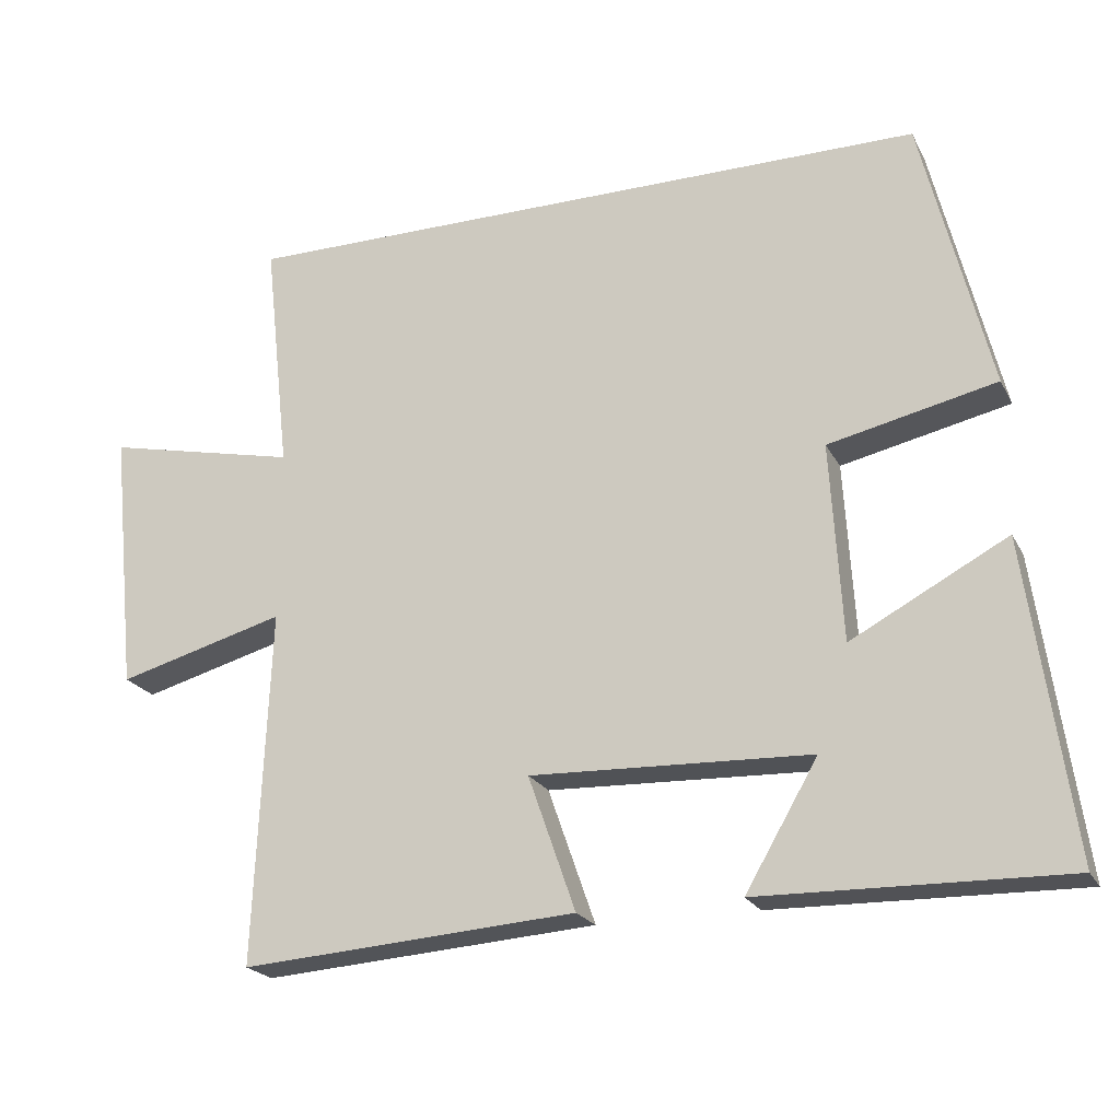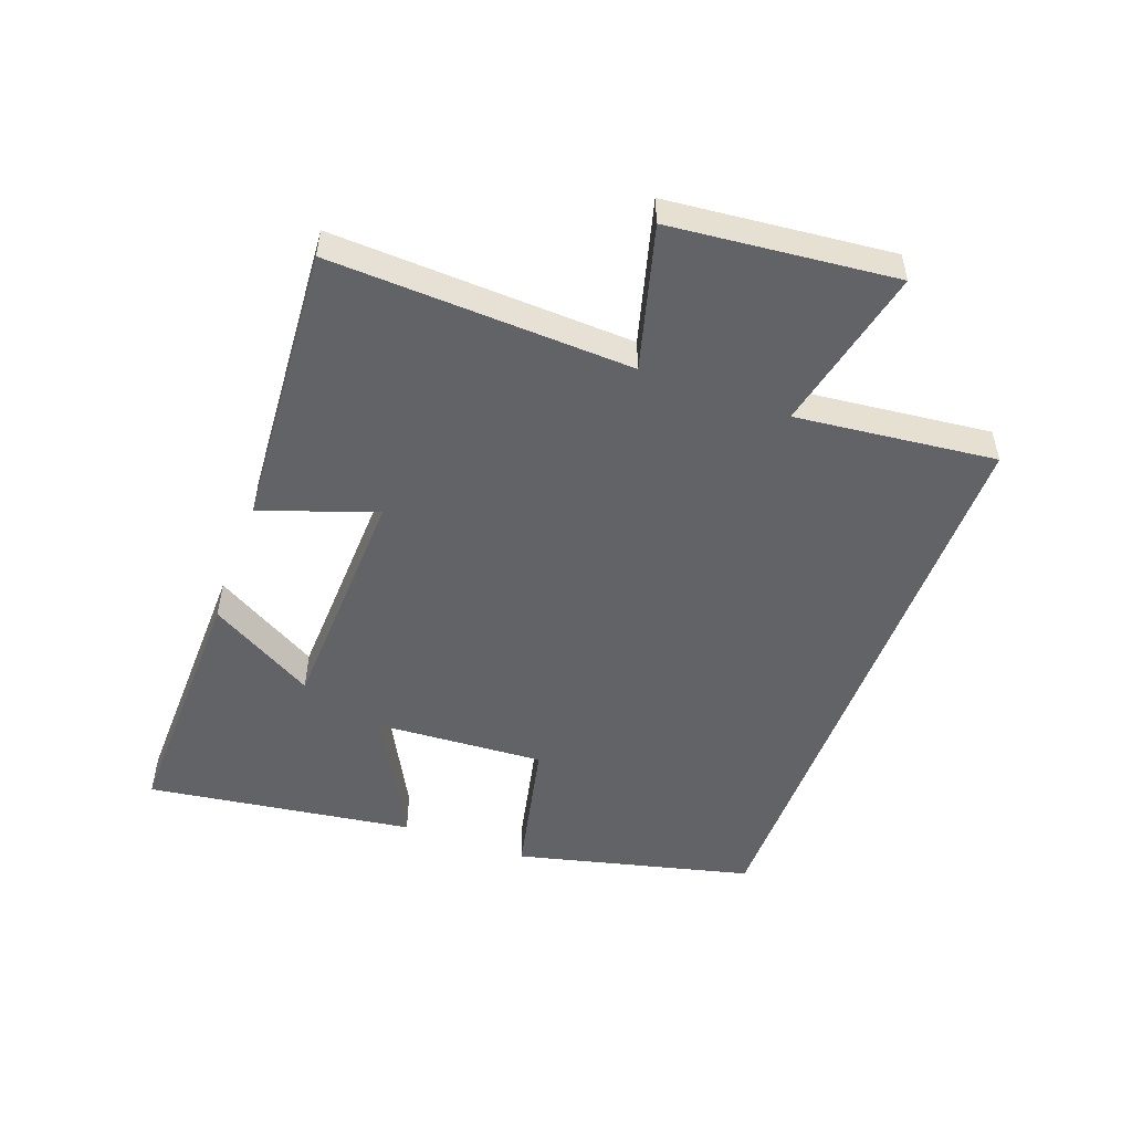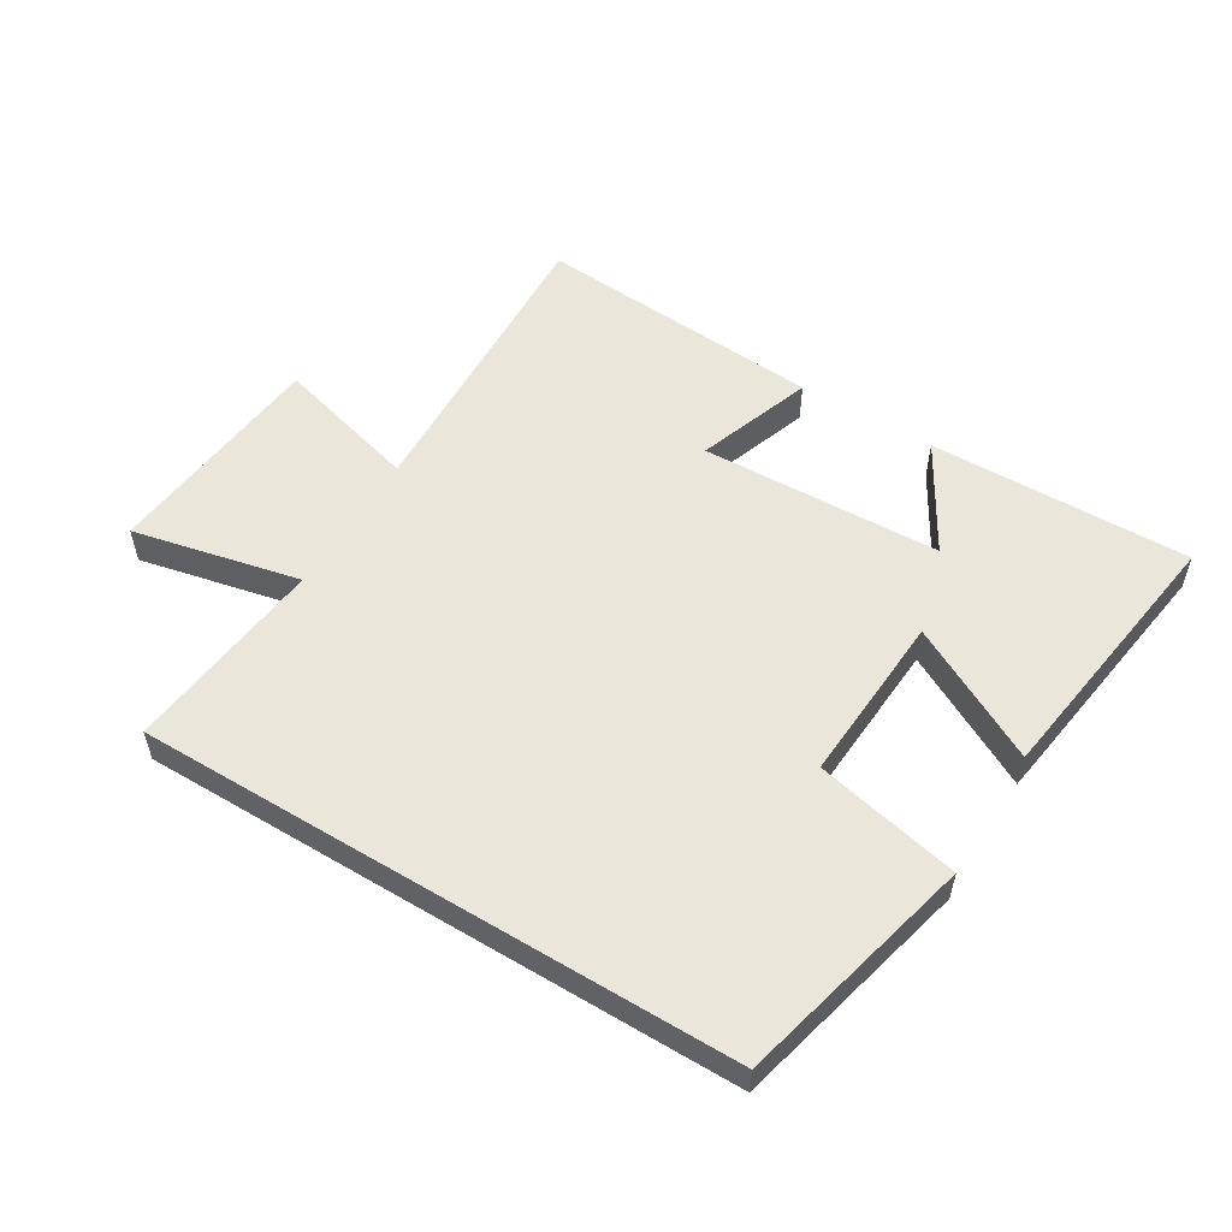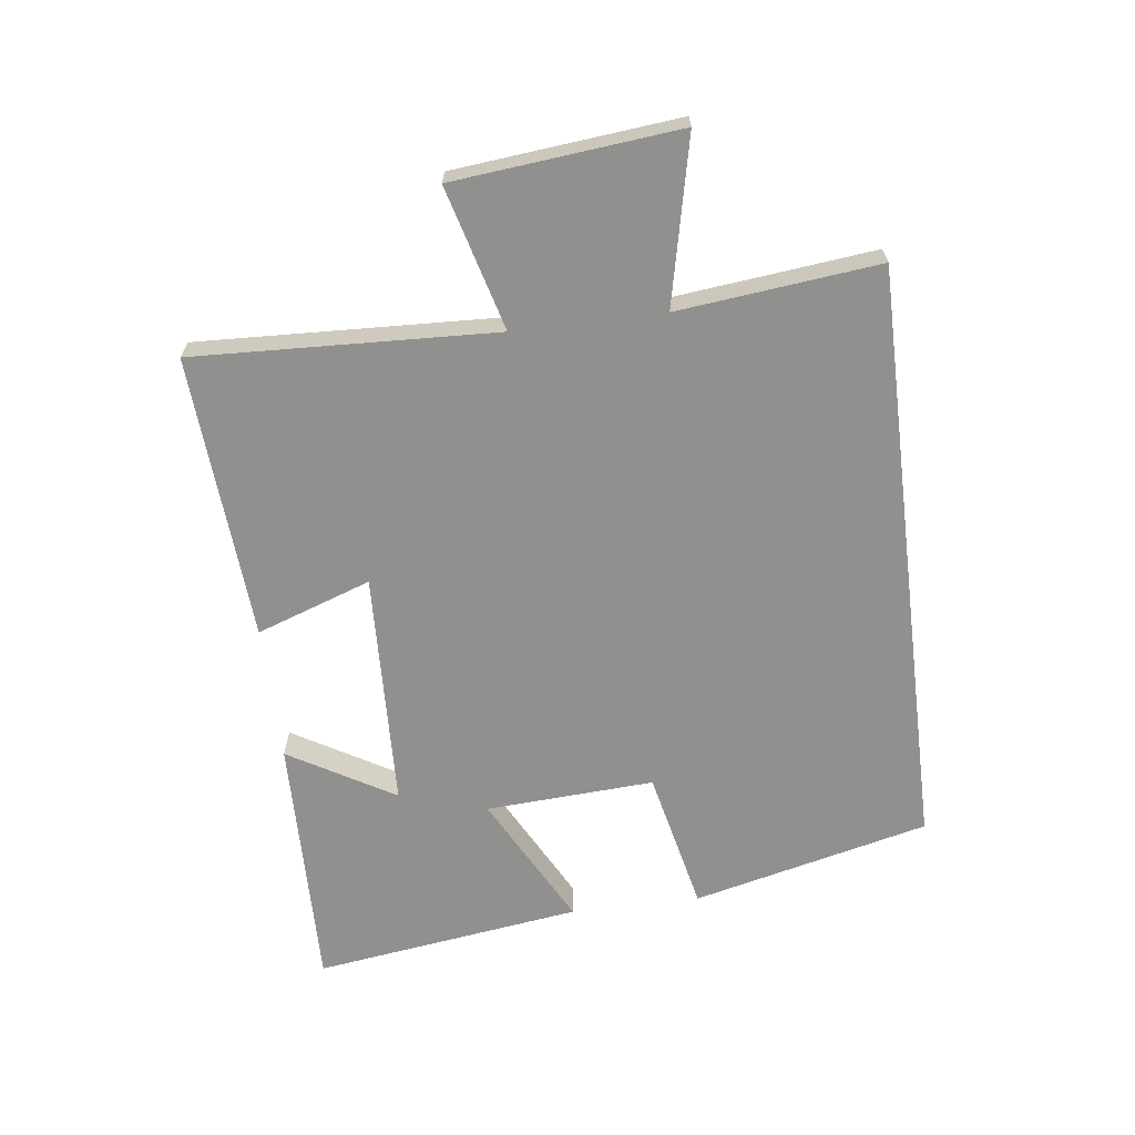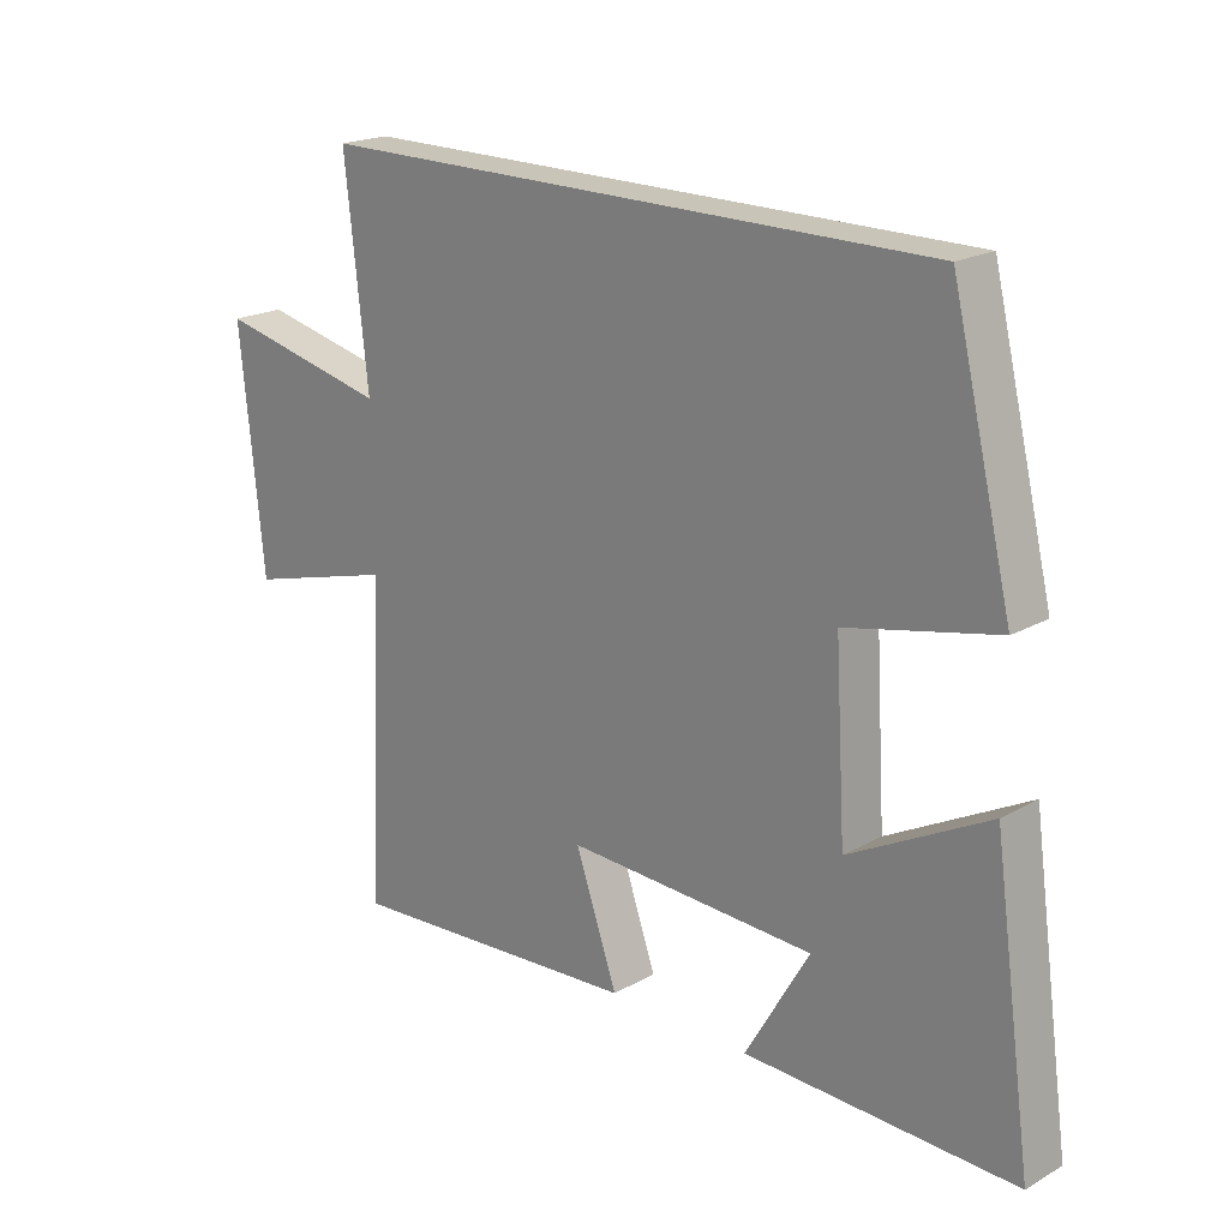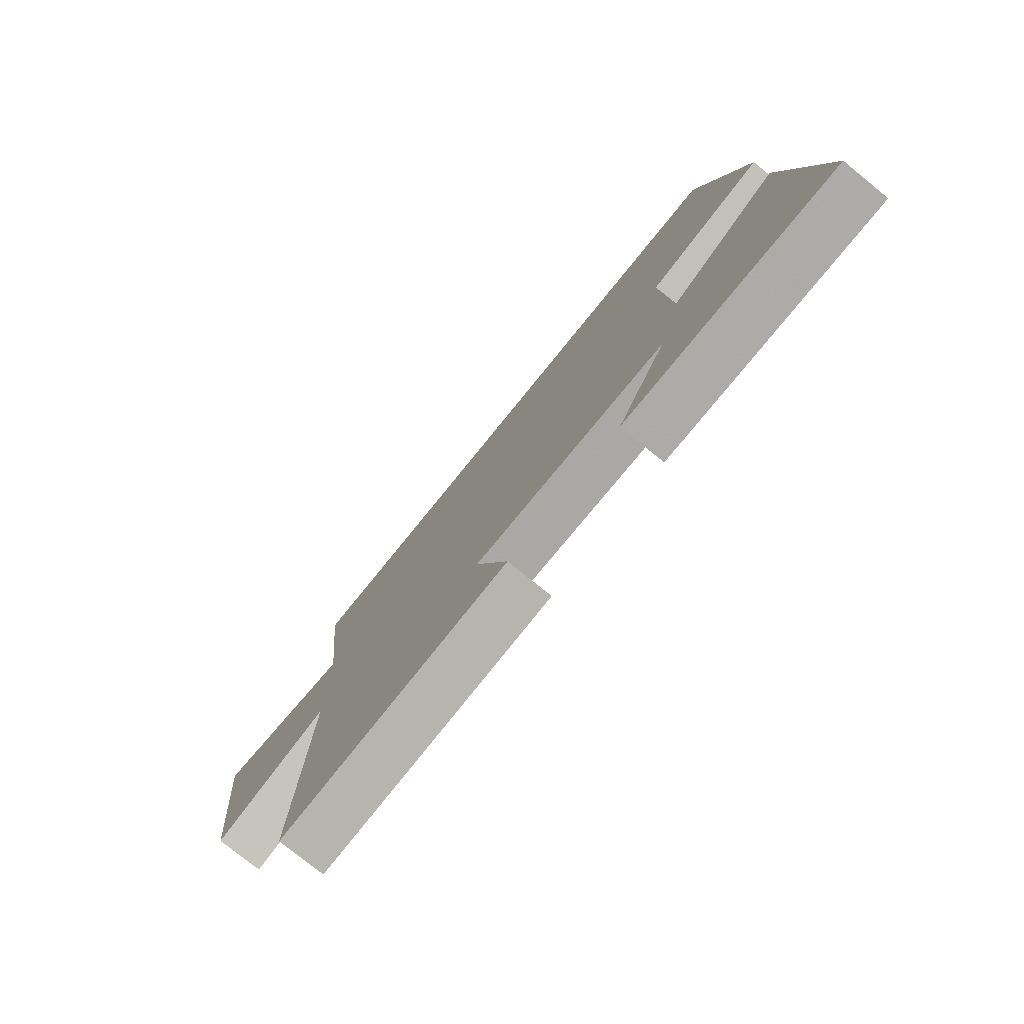
<metadata>
{"format":"obj","ext":"obj","renderer":"f3d","projection":"perspective","resolution":1024,"background":"white","views":[{"elev":-21.7,"azim":21.2,"up":"+Z"},{"elev":-50.9,"azim":-110.2,"up":"+Y"},{"elev":54.9,"azim":31.3,"up":"+Y"},{"elev":-65.6,"azim":-82.9,"up":"+Y"},{"elev":20.1,"azim":44.3,"up":"+Z"},{"elev":-77.1,"azim":51.0,"up":"+Z"}]}
</metadata>
<code>
v 0.408 0.07 0.5
v 0.5 0.07 0.124
v 0.273 0.07 0.074
v 0.289 0.07 -0.194
v 0.5 0.07 -0.082
v 0.56 0.07 -0.508
v 0.149 0.07 -0.5
v 0.247 0.07 -0.332
v -0.131 0.07 -0.318
v -0.067 0.07 -0.5
v -0.52 0.07 -0.532
v -0.5 0.07 -0.054
v -0.727 0.07 -0.116
v -0.763 0.07 0.24
v -0.5 0.07 0.182
v -0.535 0.07 0.5
v 0.408 0 0.5
v 0.5 0 0.124
v 0.273 0 0.074
v 0.289 0 -0.194
v 0.5 0 -0.082
v 0.56 0 -0.508
v 0.149 0 -0.5
v 0.247 0 -0.332
v -0.131 0 -0.318
v -0.067 0 -0.5
v -0.52 0 -0.532
v -0.5 0 -0.054
v -0.727 0 -0.116
v -0.763 0 0.24
v -0.5 0 0.182
v -0.535 0 0.5
f 1 2 3
f 16 1 3
f 15 16 3
f 12 13 14 15
f 12 15 3 4
f 9 10 11 12
f 8 9 12 4
f 5 6 7 8
f 4 5 8
f 19 18 17
f 19 17 32
f 19 32 31
f 31 30 29 28
f 20 19 31 28
f 28 27 26 25
f 20 28 25 24
f 24 23 22 21
f 24 21 20
f 1 17 18 2
f 2 18 19 3
f 3 19 20 4
f 4 20 21 5
f 5 21 22 6
f 6 22 23 7
f 7 23 24 8
f 8 24 25 9
f 9 25 26 10
f 10 26 27 11
f 11 27 28 12
f 12 28 29 13
f 13 29 30 14
f 14 30 31 15
f 15 31 32 16
f 16 32 17 1

</code>
